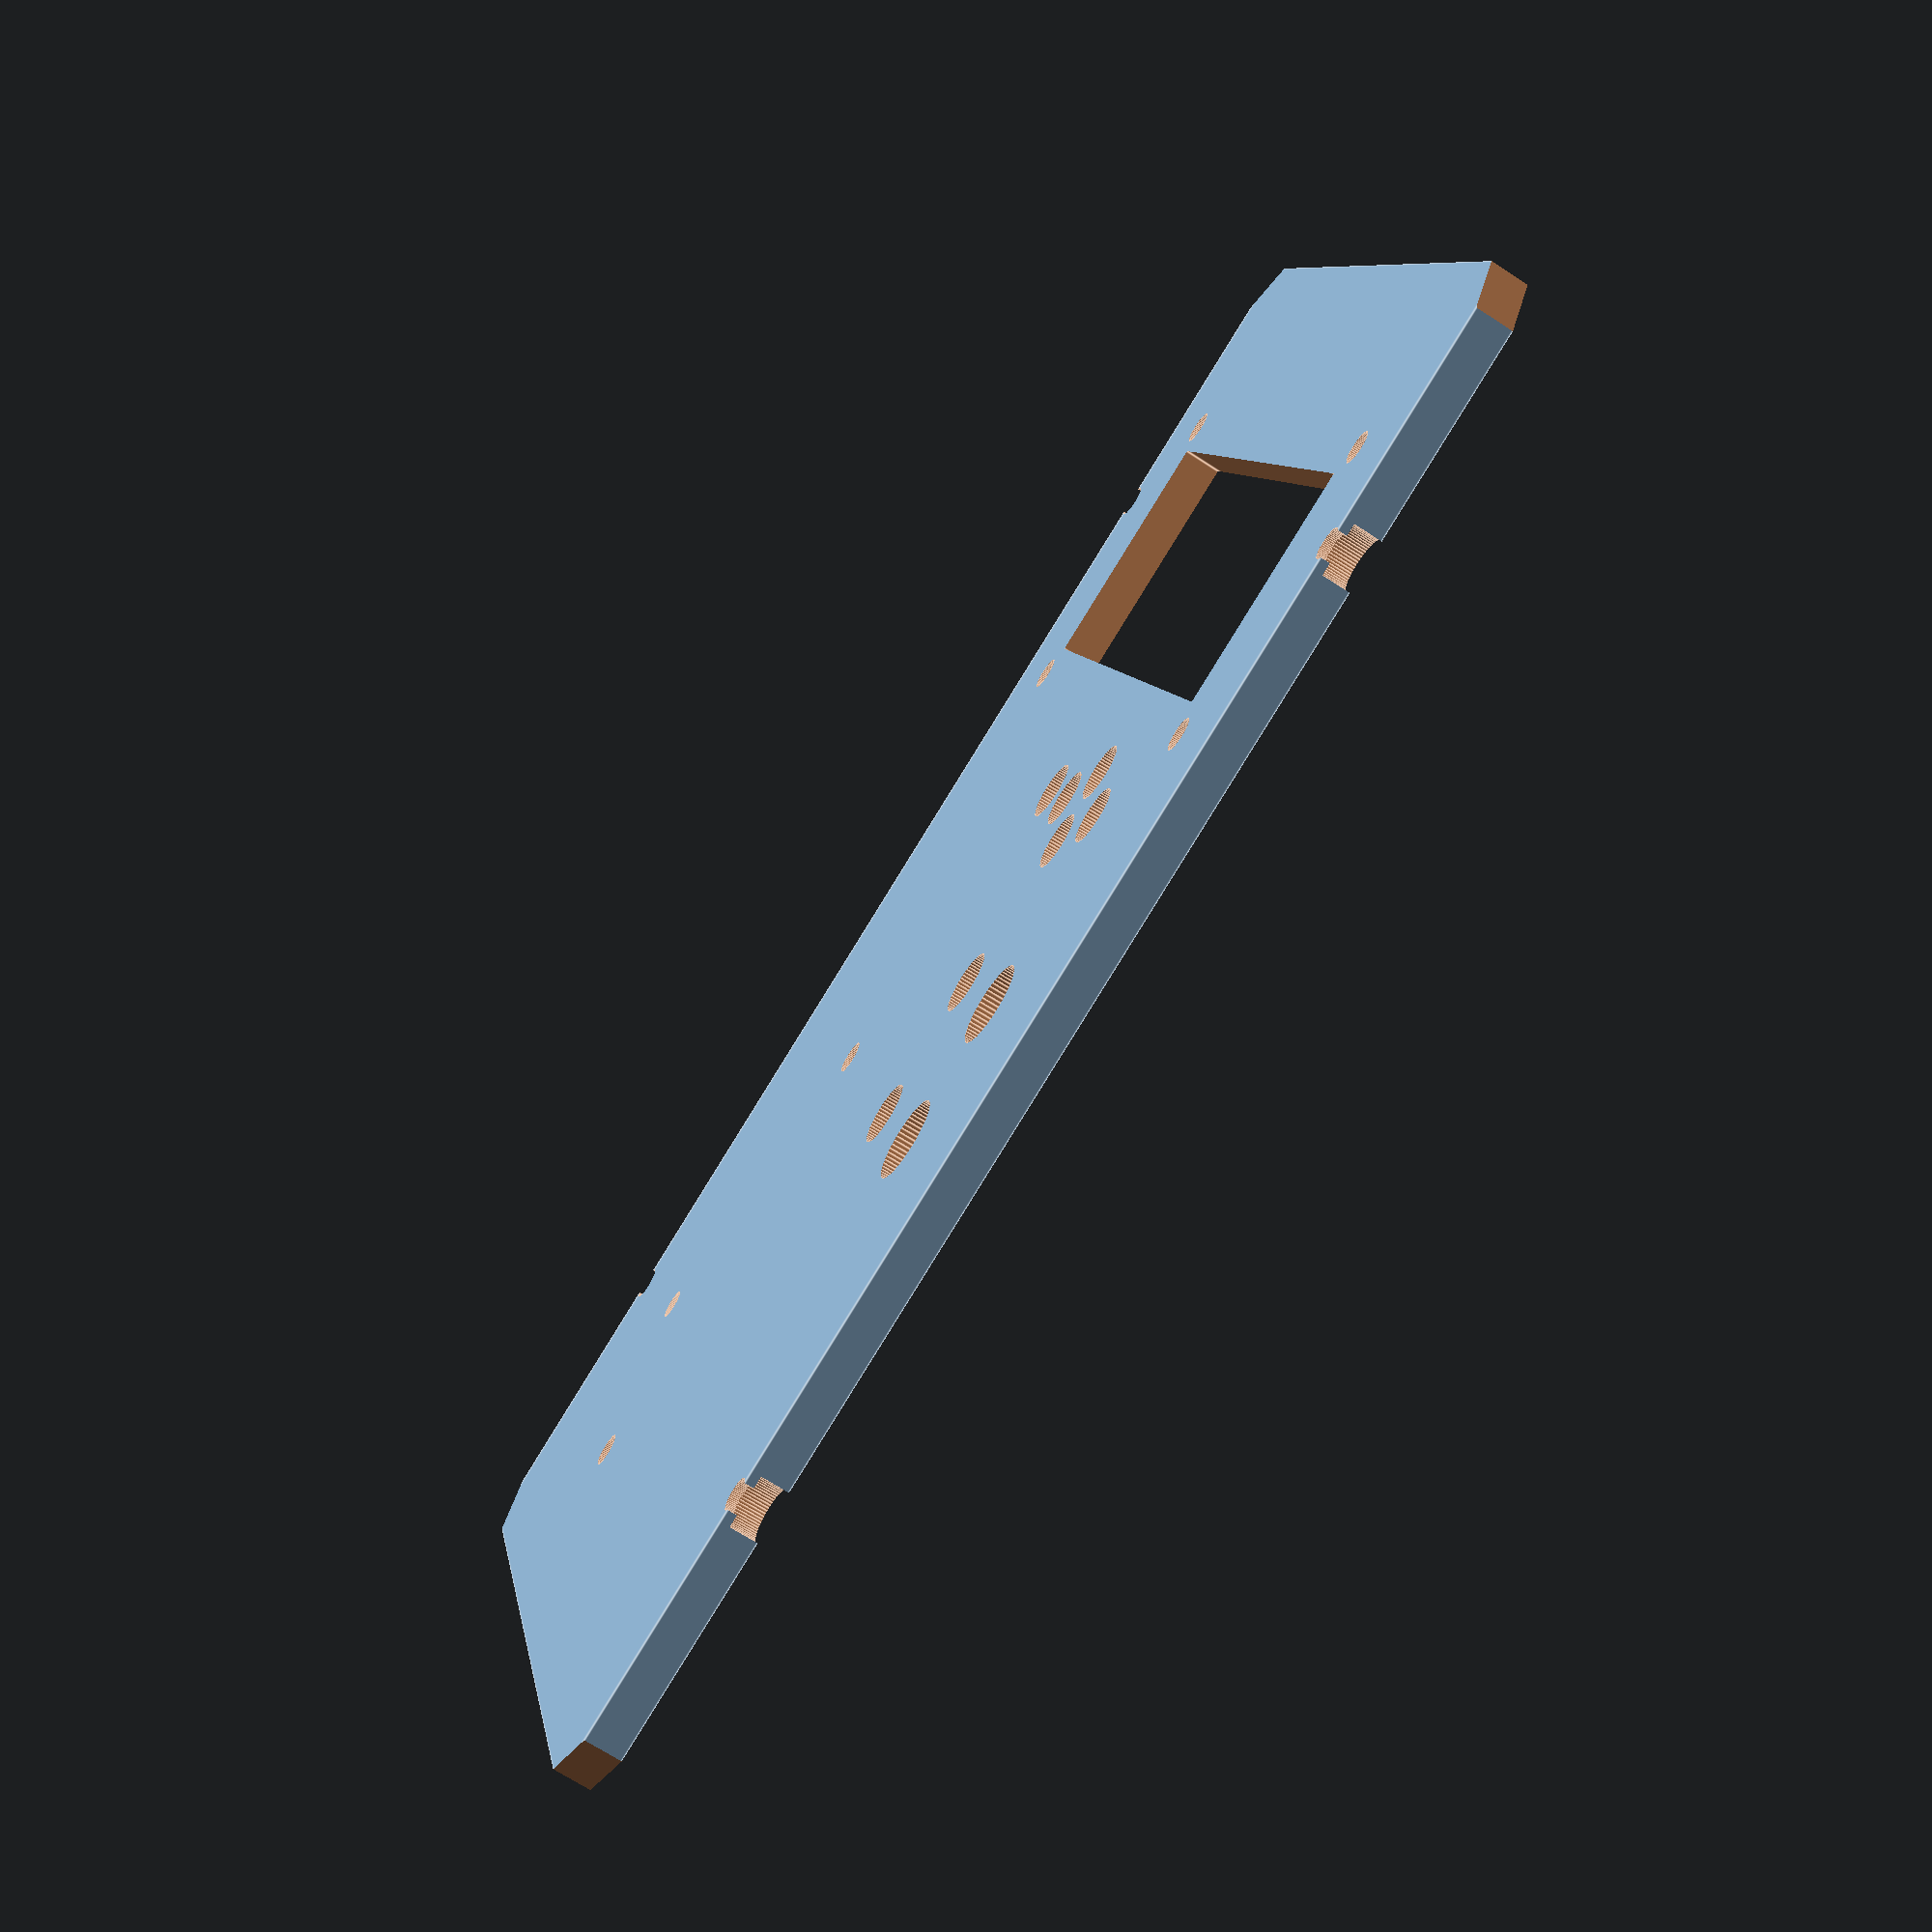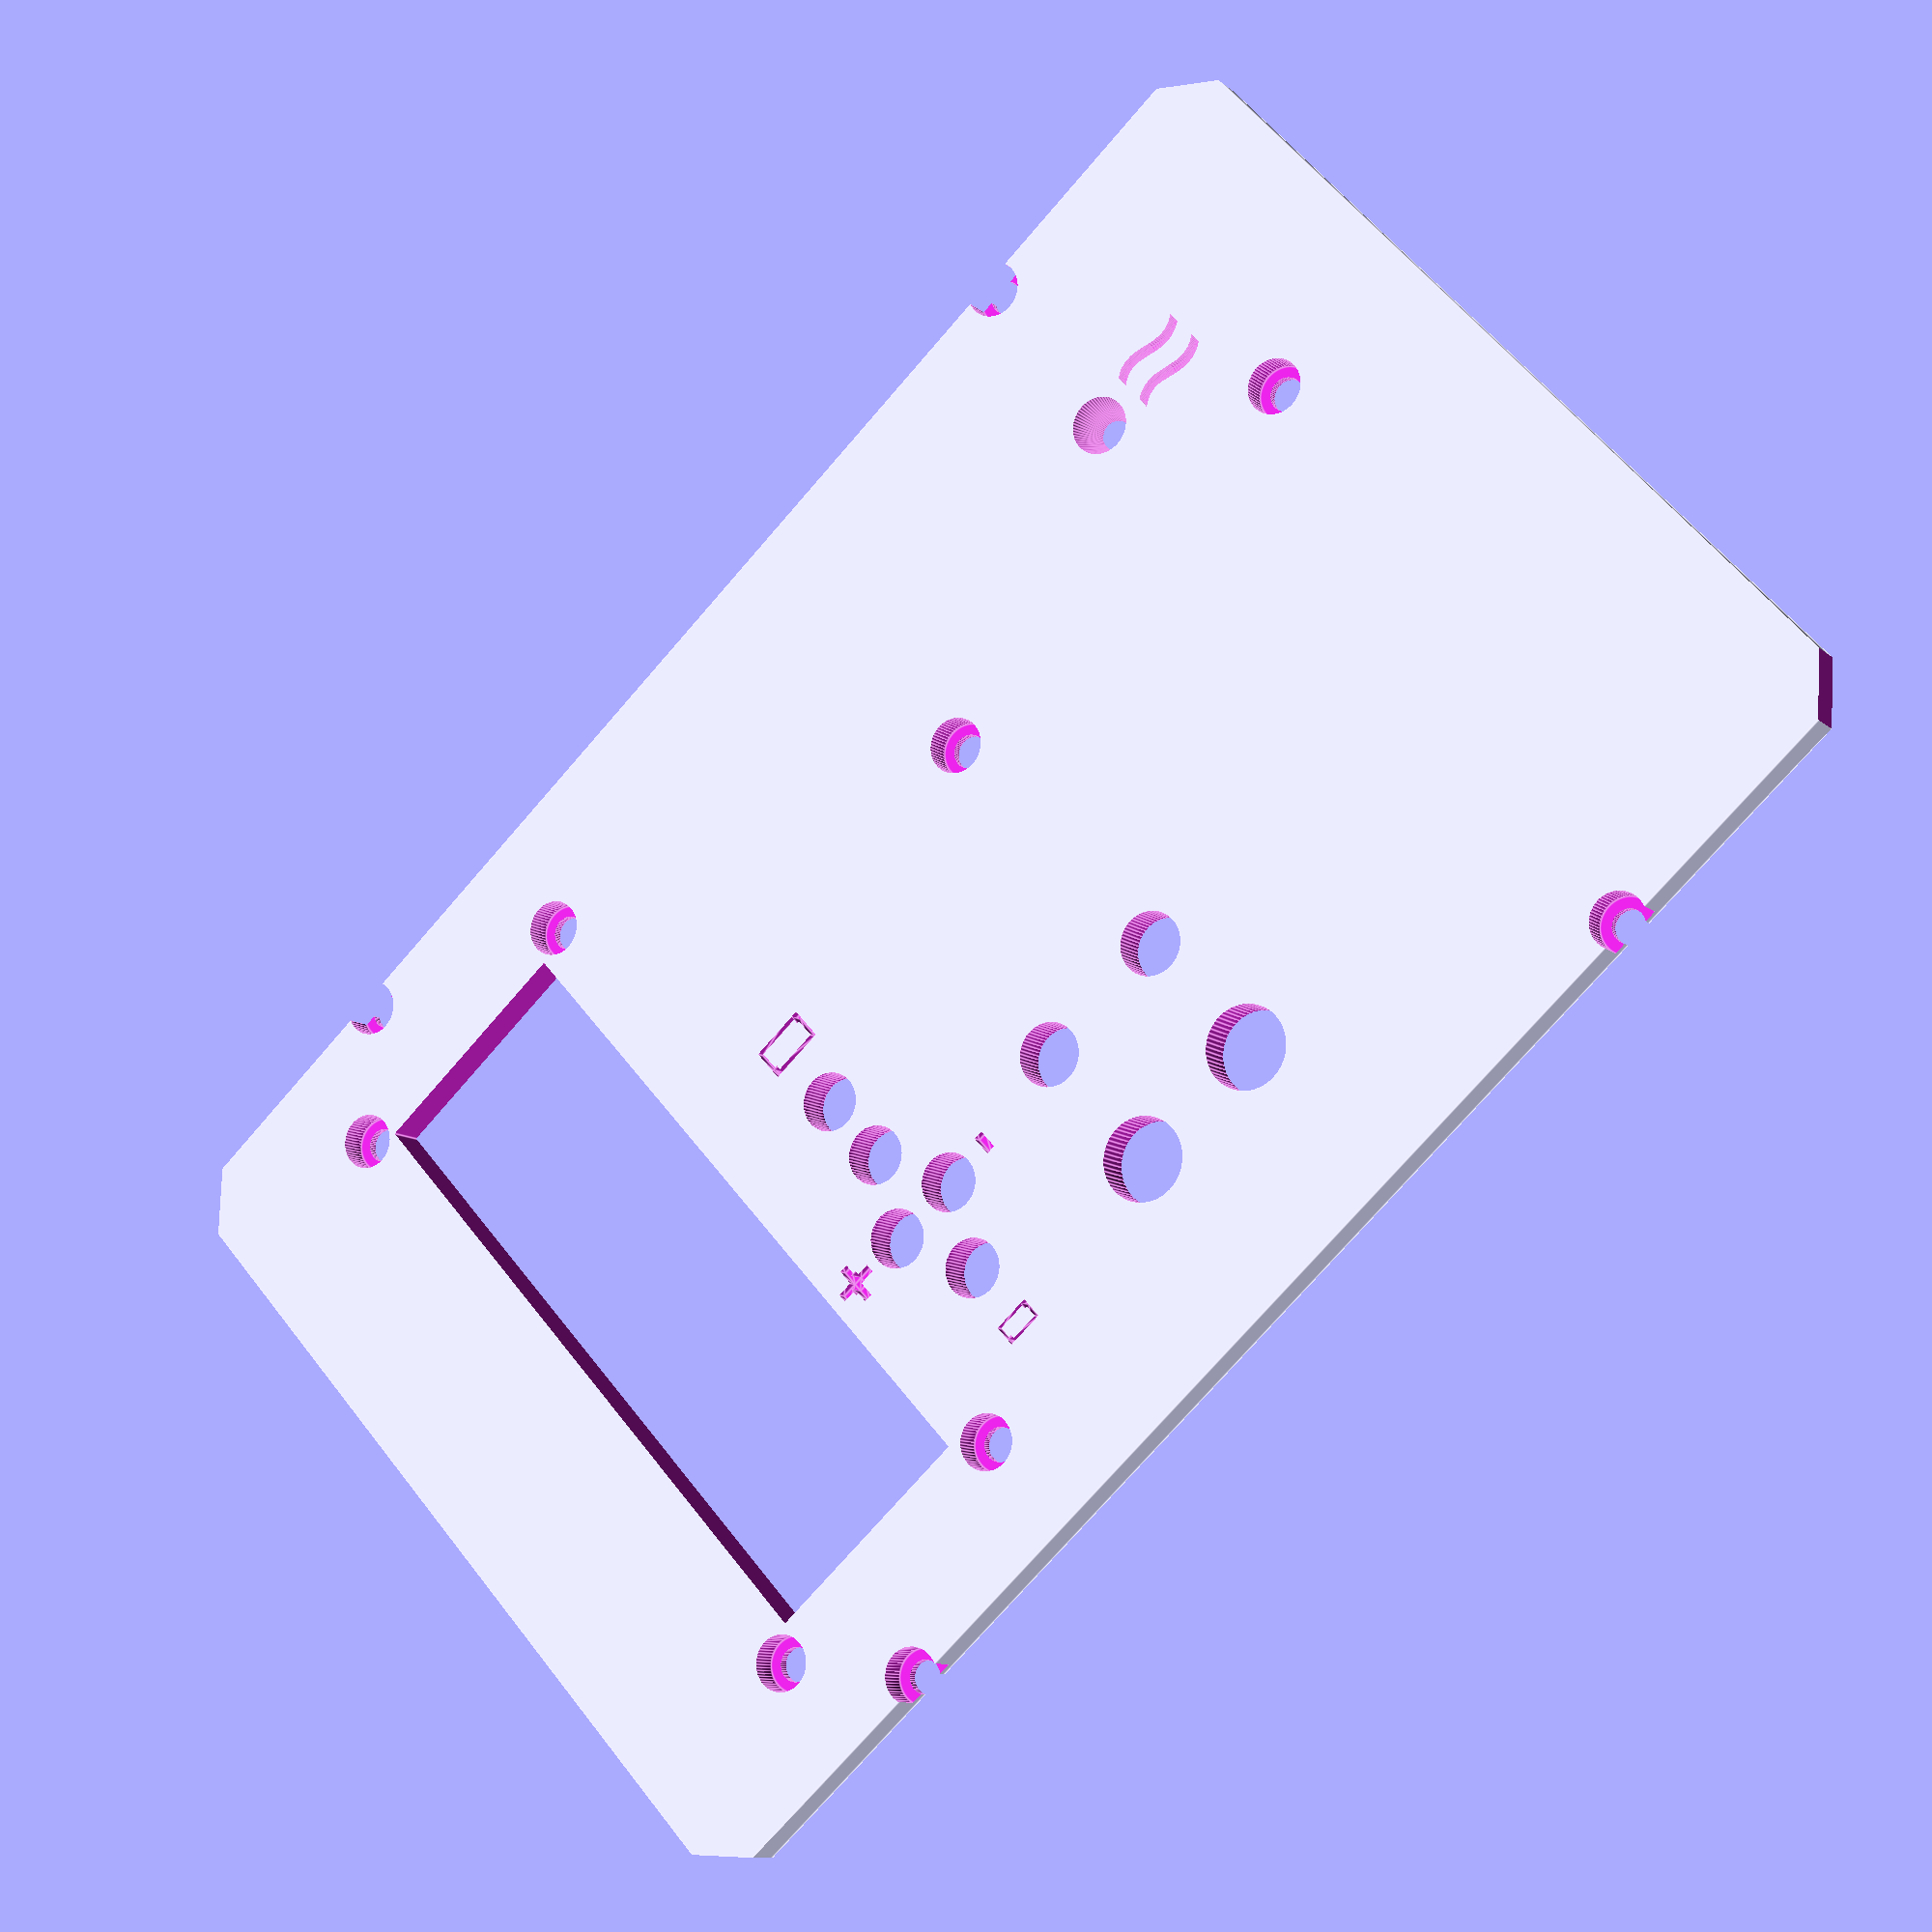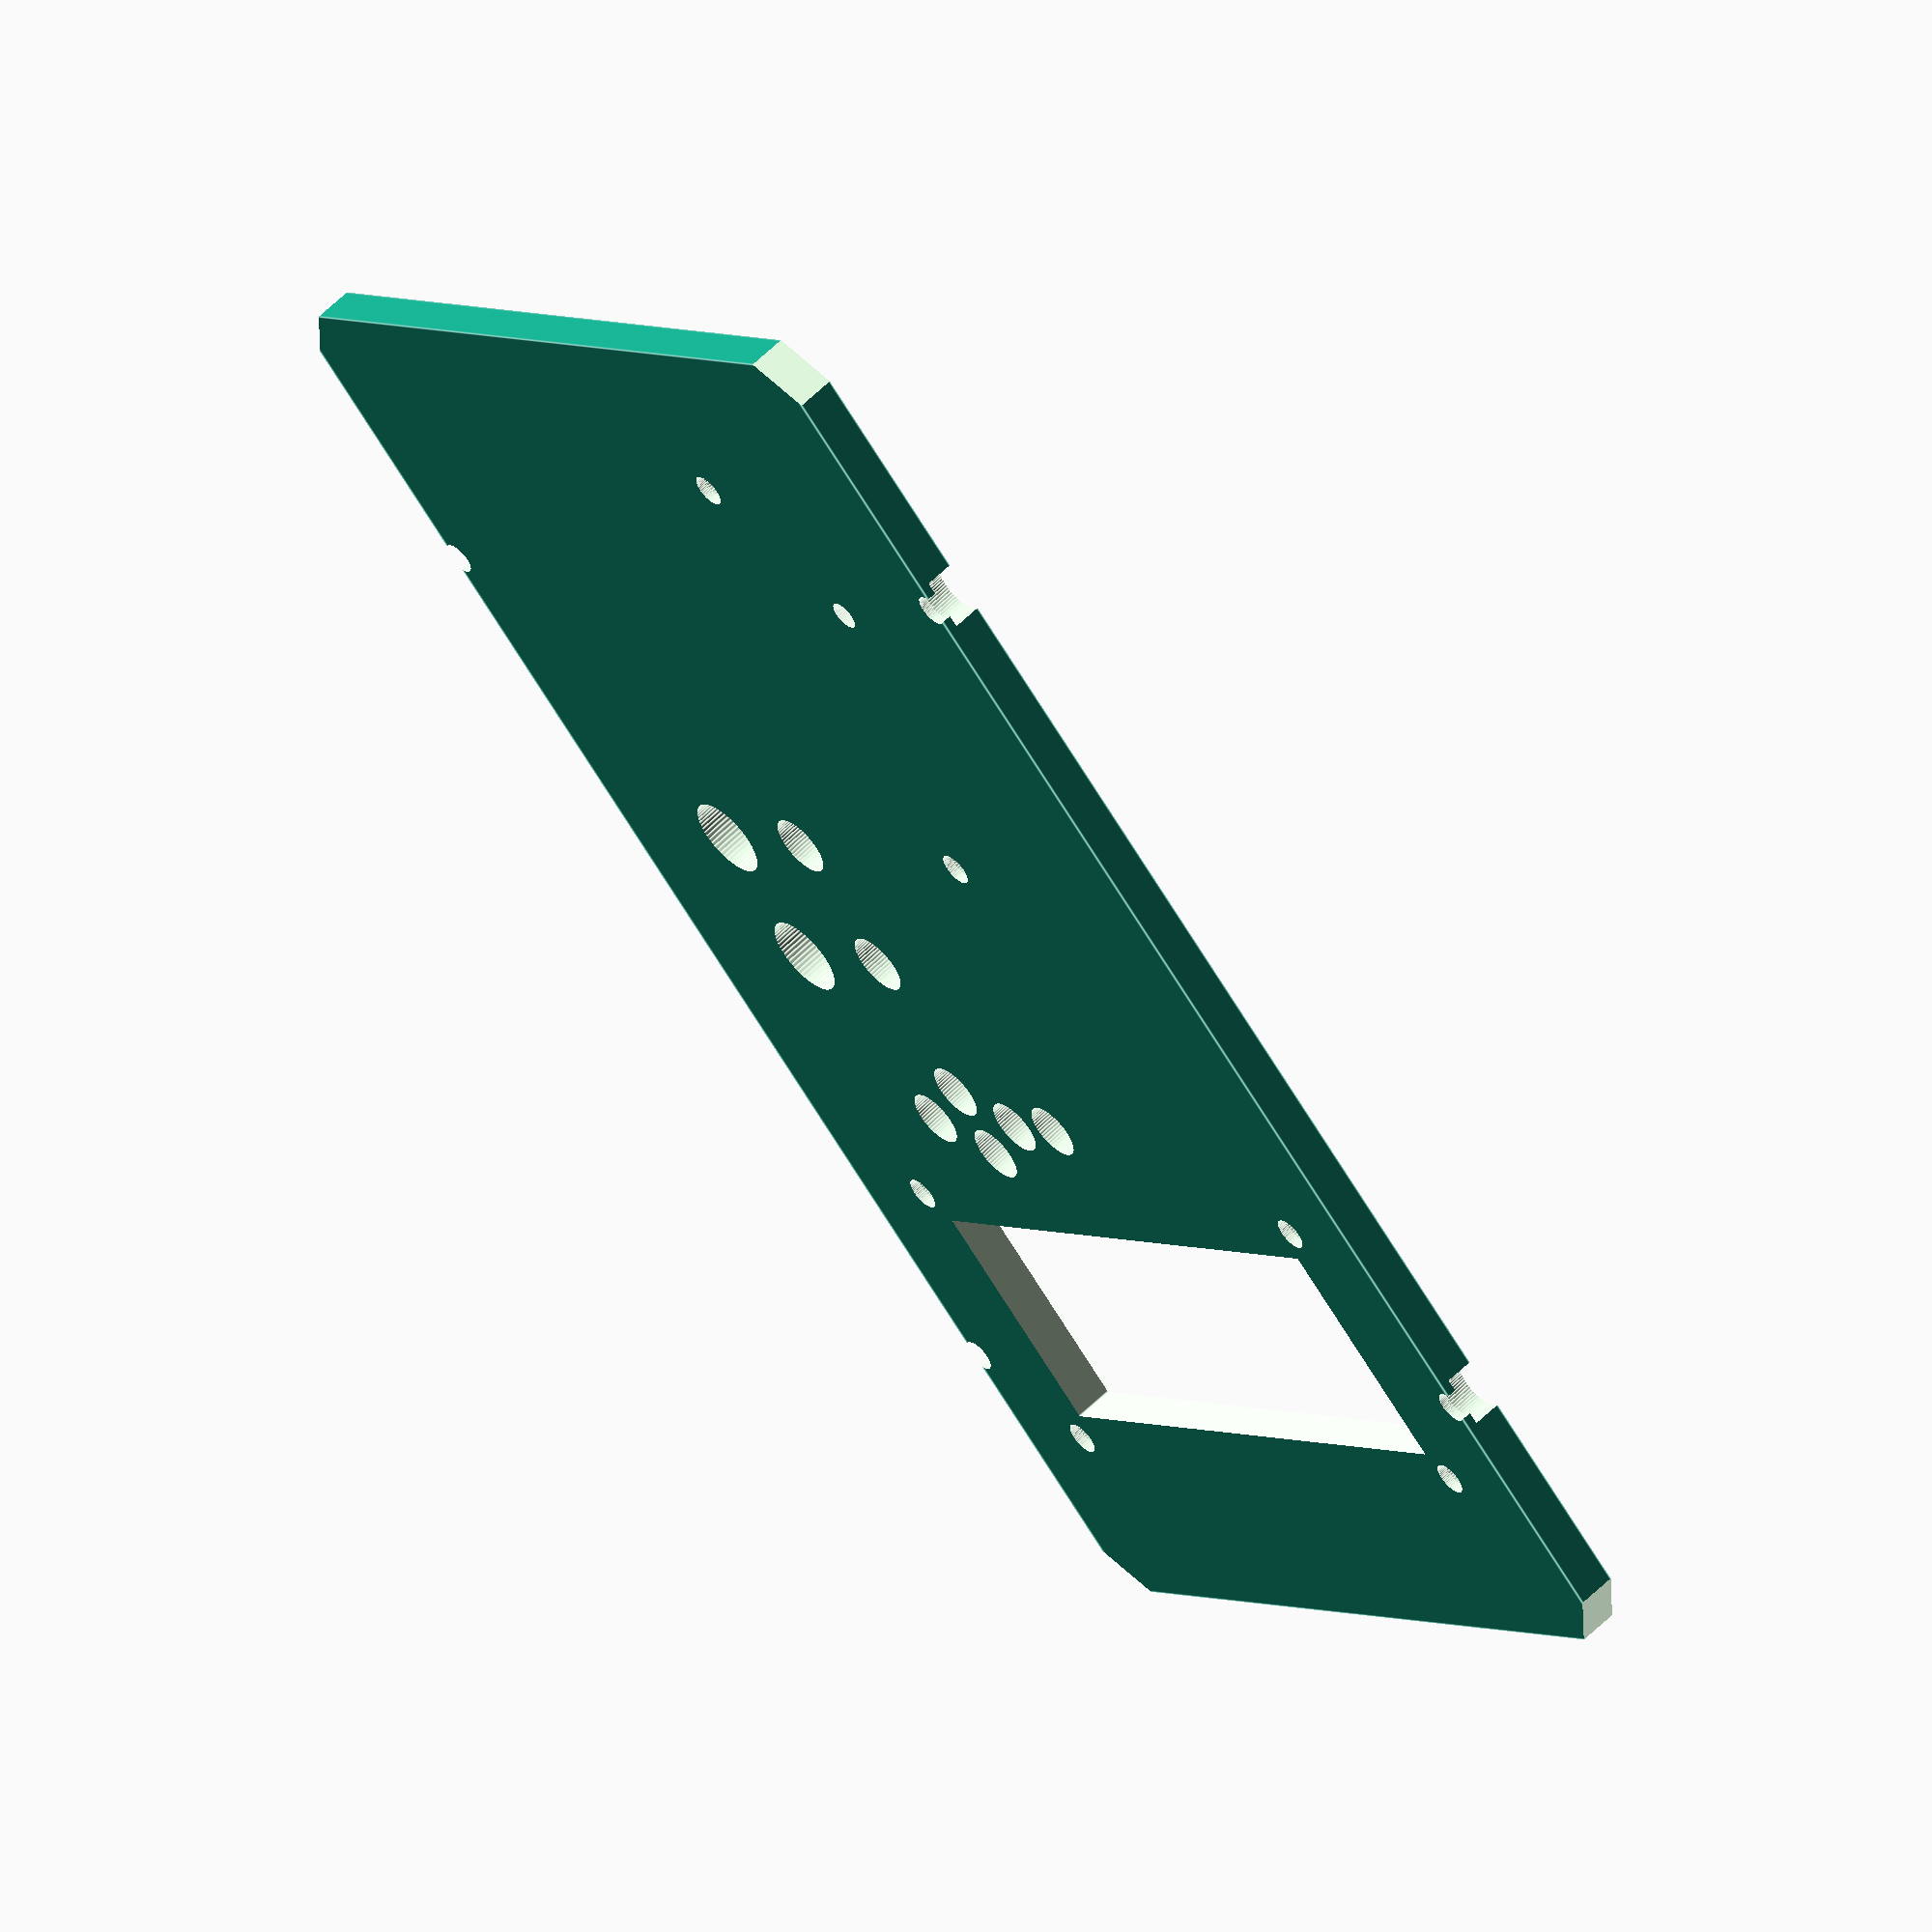
<openscad>
$fn=60;

module blank() {
difference() {
  cube([81.5,61,4]);
  // window:
  translate([5.6,23,-0.5])  cube([71,24.8,5]);
  // buttons:
  translate([16.7,9.3,-0.5])  cylinder(h=5,d=6);
  translate([24.9,13.2,-0.5])  cylinder(h=5,d=6); 
  translate([24.9,5.4,-0.5])  cylinder(h=5,d=6); 
  translate([32.9,9.3,-0.5])  cylinder(h=5,d=6); 
  translate([40.7,9.3,-0.5])  cylinder(h=5,d=6);
  // M3 screws:
  translate([3,19.75,-0.5])  cylinder(h=5,d=3.5); 
  translate([3,50.75,-0.5])  cylinder(h=5,d=3.5); 
  translate([78.5,19.75,-0.5])  cylinder(h=5,d=3.5); 
  translate([78.5,50.75,-0.5])  cylinder(h=5,d=3.5);    
}
}

module button() {
color("green") {
difference() {
  union() {
    cylinder(h=7.5,d=5.6);
    cylinder(h=1,d=6.6);  
  }
 translate([0,0,-1])  cylinder(h=6,d=3.6);
 translate([0,0,12])  sphere(d=10);
}
}
}

module button_short() {
color("red") {
difference() {
  union() {
    cylinder(h=6.5,d=5.6);
    cylinder(h=1,d=6.6);  
  }
 translate([0,0,-1])  cylinder(h=6,d=3.6);
 translate([0,0,11])  sphere(d=10);
}
}
}

module front() {
// main (fits https://www.thingiverse.com/thing:2321751) 
translate([-8.85,-90.9,0])  {
difference() {
  cube([98.8,161.6,4]);
  // corners:
  translate([-3.5,-20,-1])  rotate([0,0,45])  cube([20,20,6]);
  translate([102.2,-20,-1])  rotate([0,0,45])  cube([20,20,6]);
  translate([-3.5,153.2,-1])  rotate([0,0,45])  cube([20,20,6]);
  translate([102.2,153.2,-1])  rotate([0,0,45])  cube([20,20,6]);
  // M3 through holes:
  translate([0.9,30.9,-0.5])  cylinder(h=10,d=3.4);
  translate([97.9,30.9,-0.5])  cylinder(h=10,d=3.4);
  translate([0.9,131.9,-0.5])  cylinder(h=10,d=3.4);
  translate([97.9,131.9,-0.5])  cylinder(h=10,d=3.4);
  // sink holes:
  translate([0.9,30.9,1])  cylinder(h=10,d=5.7);
  translate([97.9,30.9,1])  cylinder(h=10,d=5.7);
  translate([0.9,131.9,1])  cylinder(h=10,d=5.7);
  translate([97.9,131.9,1])  cylinder(h=10,d=5.7);
  // Thermistor sockets:
  translate([35,80,-1])  cylinder(h=10,d=6.5);
  translate([35,65,-1])  cylinder(h=10,d=6.5);
  // Heater power sockets:
  translate([20,80,-1])  cylinder(h=10,d=8.5);
  translate([20,65,-1])  cylinder(h=10,d=8.5);
  // SSR LED window:
  translate([77.9,32.9,-0.1])  cylinder(h=4.2,d1=3,d2=6);
  // SSR fixings + sink holes (M3):
  translate([65.9,17.9,-1])  cylinder(h=10,d=3.5);
  translate([65.9,65.9,-1])  cylinder(h=10,d=3.5);
  translate([65.9,17.9,1])  cylinder(h=10,d=5.7);
  translate([65.9,65.9,1])  cylinder(h=10,d=5.7);
  // USB socket + sink holes (M3):
  //translate([71.6,80,0]) {
  //rotate([0,0,90]) {
  //  translate([0,0,0])  cube([9,10,10],center=true);
  //  translate([0,0,4])  cube([15,16,4],center=true);
  //  translate([0,15,-1])  cylinder(d=3.5,h=10);  
  //  translate([0,-15,-1])  cylinder(d=3.5,h=10);
  //  translate([0,15,2])  cylinder(d=5.7,h=10);  
  //  translate([0,-15,2])  cylinder(d=5.7,h=10);
  //}
  //}
  // TEXT:
  // shift:
  translate([57.5,99.6,3])  linear_extrude(height=2)  text("", font = "Wingdings3", size=6,halign="center",valign="center");
  // back:
  translate([18,100.2,3])  linear_extrude(height=2)  text("", font = "Wingdings3", size=4,halign="center",valign="center");
  // + and -
  translate([33.75,110,3])  linear_extrude(height=2)  text("+", font = "Liberation Sans:style=Bold", size=6,halign="center",valign="center");
  translate([33.75,90,3])  linear_extrude(height=2)  text("-", font = "Liberation Sans:style=Bold", size=6,halign="center",valign="center");
  // heater active symbol:
  translate([79.2,24,3])  rotate([0,0,90])  linear_extrude(height=2)  text("≈", size=12,halign="center",valign="center");
  // DISPLAY:
  translate([8.85,90.9,0])  {
    // display window:
    translate([5.6,23,-0.5])  cube([71,24.8,5]);
    // display buttons:
    translate([16.7,9.3,-0.5])  cylinder(h=5,d=6);
    translate([24.9,13.2,-0.5])  cylinder(h=5,d=6); 
    translate([24.9,5.4,-0.5])  cylinder(h=5,d=6); 
    translate([32.9,9.3,-0.5])  cylinder(h=5,d=6); 
    translate([40.7,9.3,-0.5])  cylinder(h=5,d=6);
    // display M3 screws:
    translate([3,19.75,-0.5])  cylinder(h=5,d=3.5); 
    translate([3,50.75,-0.5])  cylinder(h=5,d=3.5); 
    translate([78.5,19.75,-0.5])  cylinder(h=5,d=3.5); 
    translate([78.5,50.75,-0.5])  cylinder(h=5,d=3.5);
    // display M3 sink holes:
    translate([3,19.75,1])  cylinder(h=5,d=5.7); 
    translate([3,50.75,1])  cylinder(h=5,d=5.7); 
    translate([78.5,19.75,1])  cylinder(h=5,d=5.7); 
    translate([78.5,50.75,1])  cylinder(h=5,d=5.7);
  }   
}
}
}

// SSR:
//translate([35,-80,-24])  cube([44,60,25]);

//color("red",0.3) translate([0,0,1]) blank();

//translate([16.7,9.3,-0.5])  button();
//translate([24.9,13.2,-0.5])  button();
//translate([24.9,5.4,-0.5])  button();
//translate([32.9,9.3,-0.5])  button();
//translate([40.7,9.3,-0.5])  button();
front();
//button();
//translate([0,10,0])  button_short();


</openscad>
<views>
elev=69.2 azim=285.5 roll=236.8 proj=p view=edges
elev=10.7 azim=227.6 roll=27.8 proj=p view=edges
elev=300.2 azim=226.6 roll=224.9 proj=o view=edges
</views>
